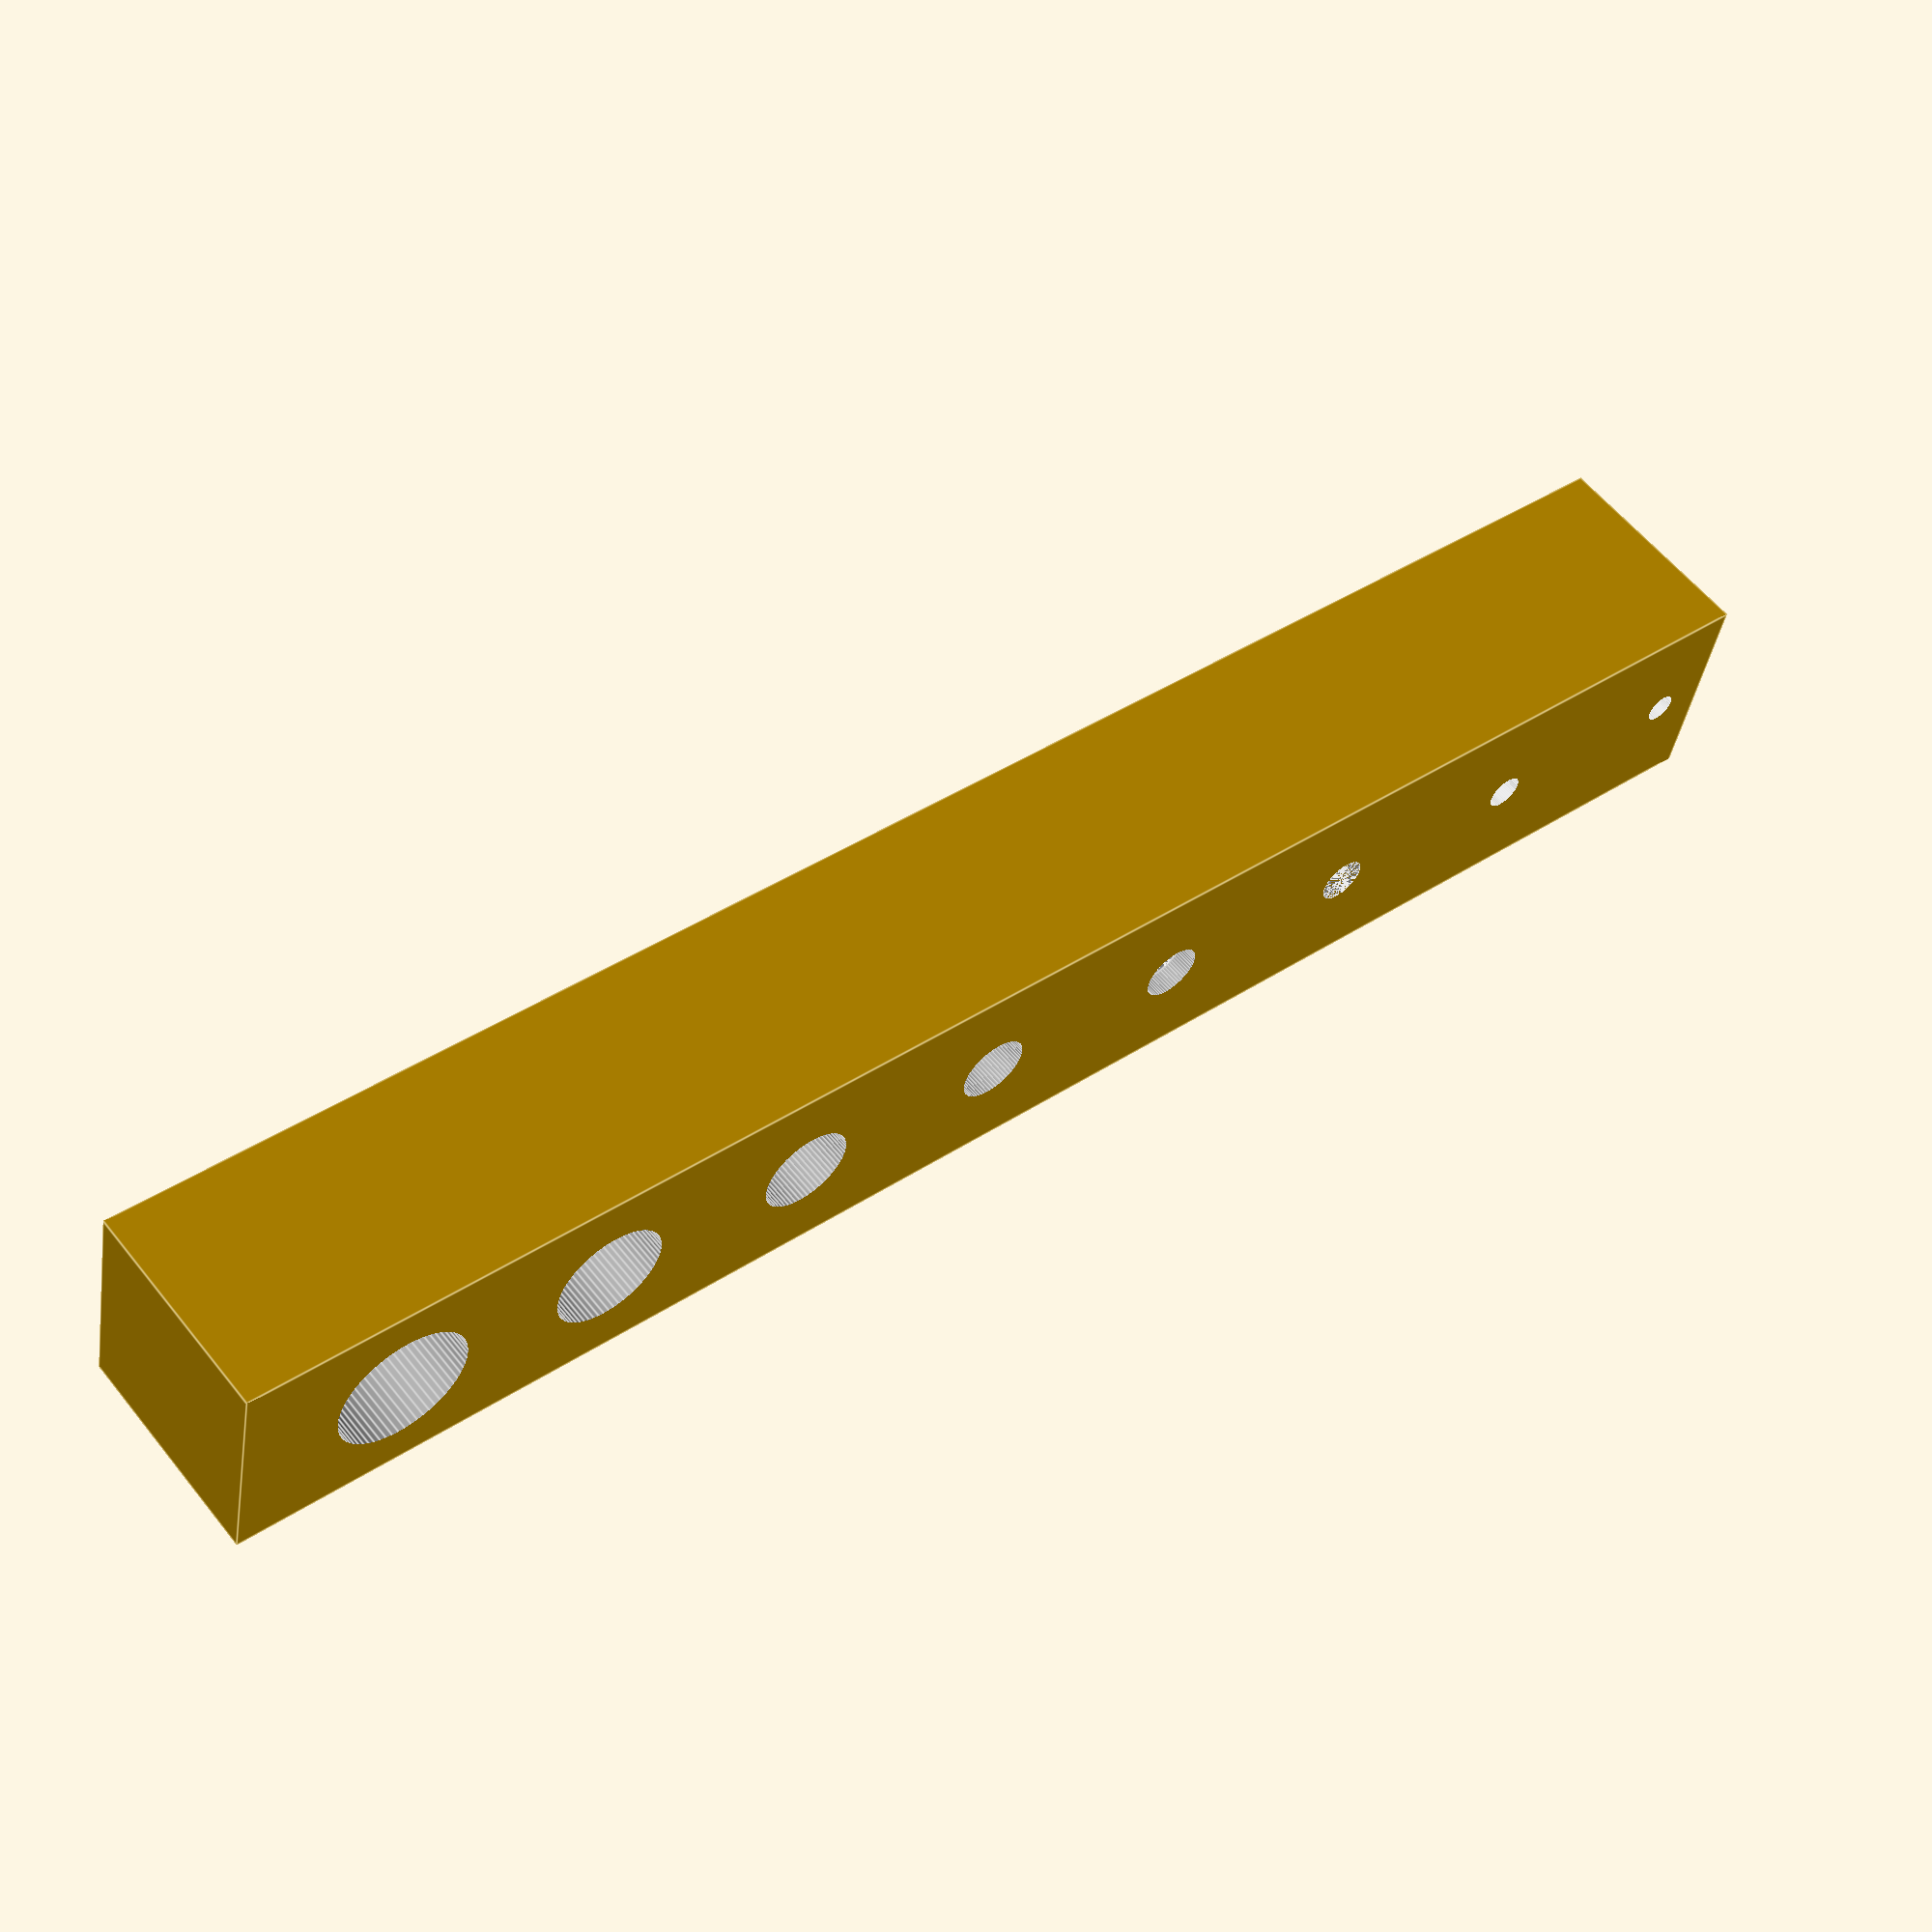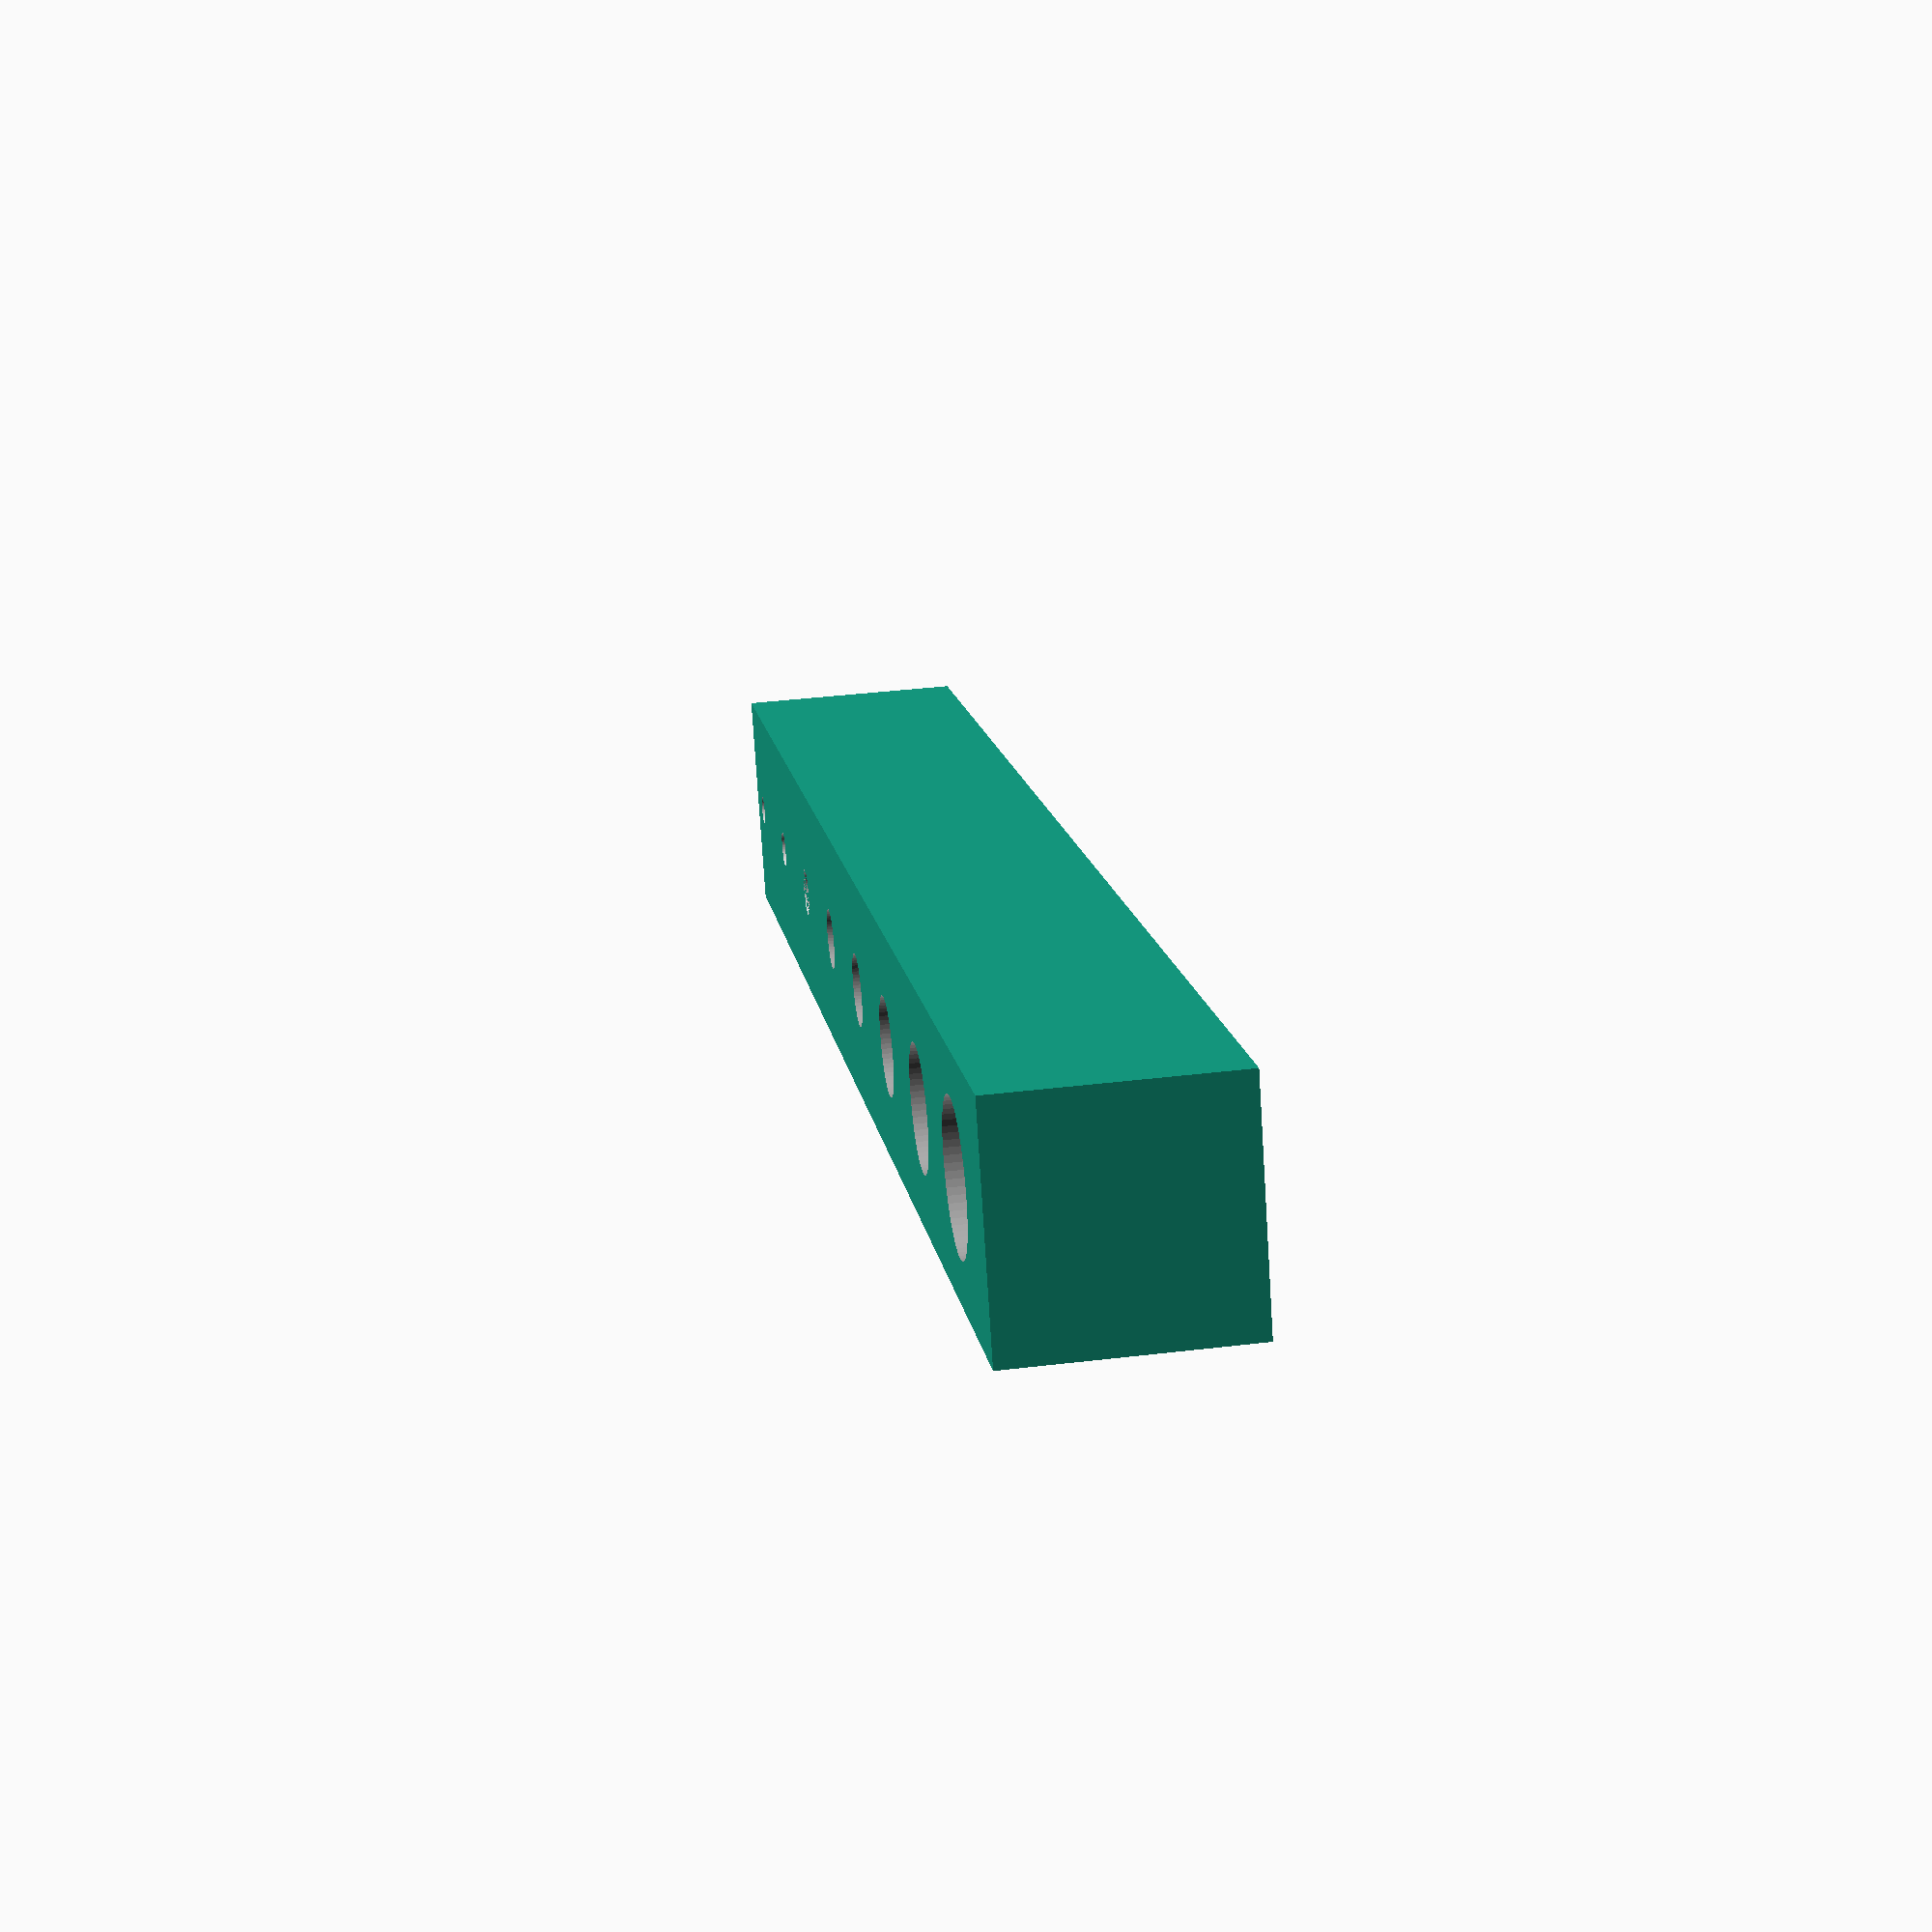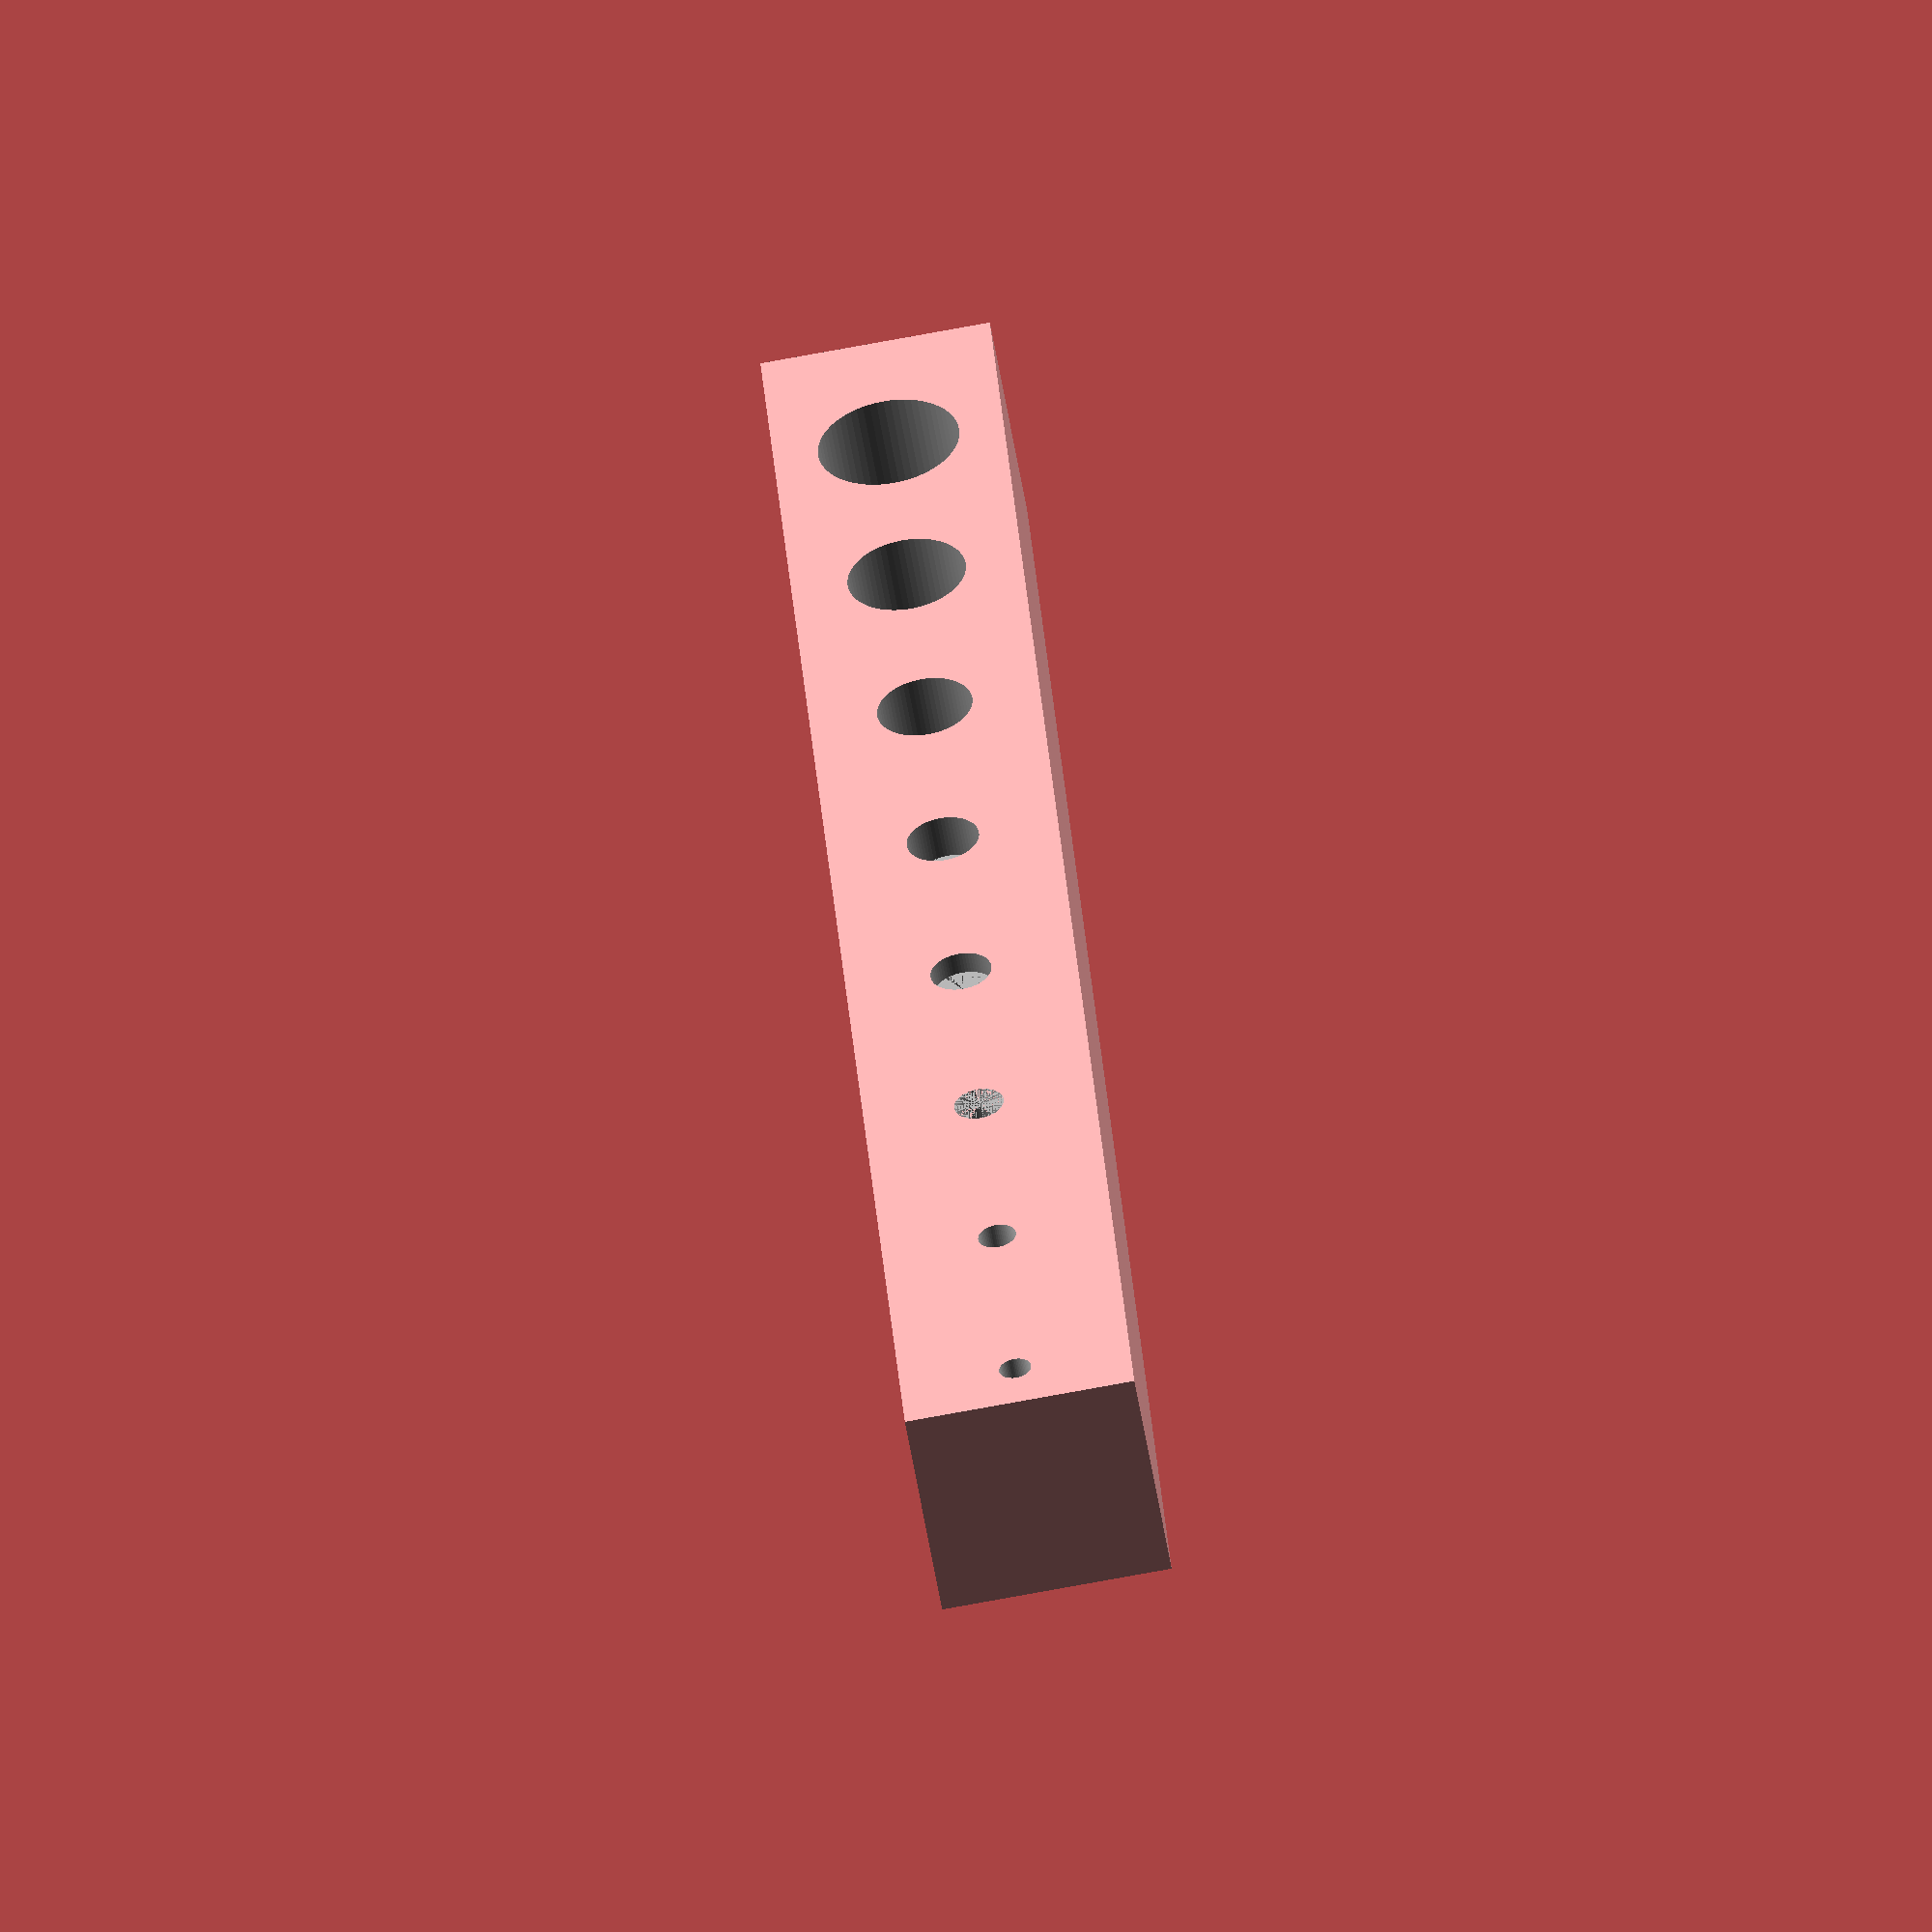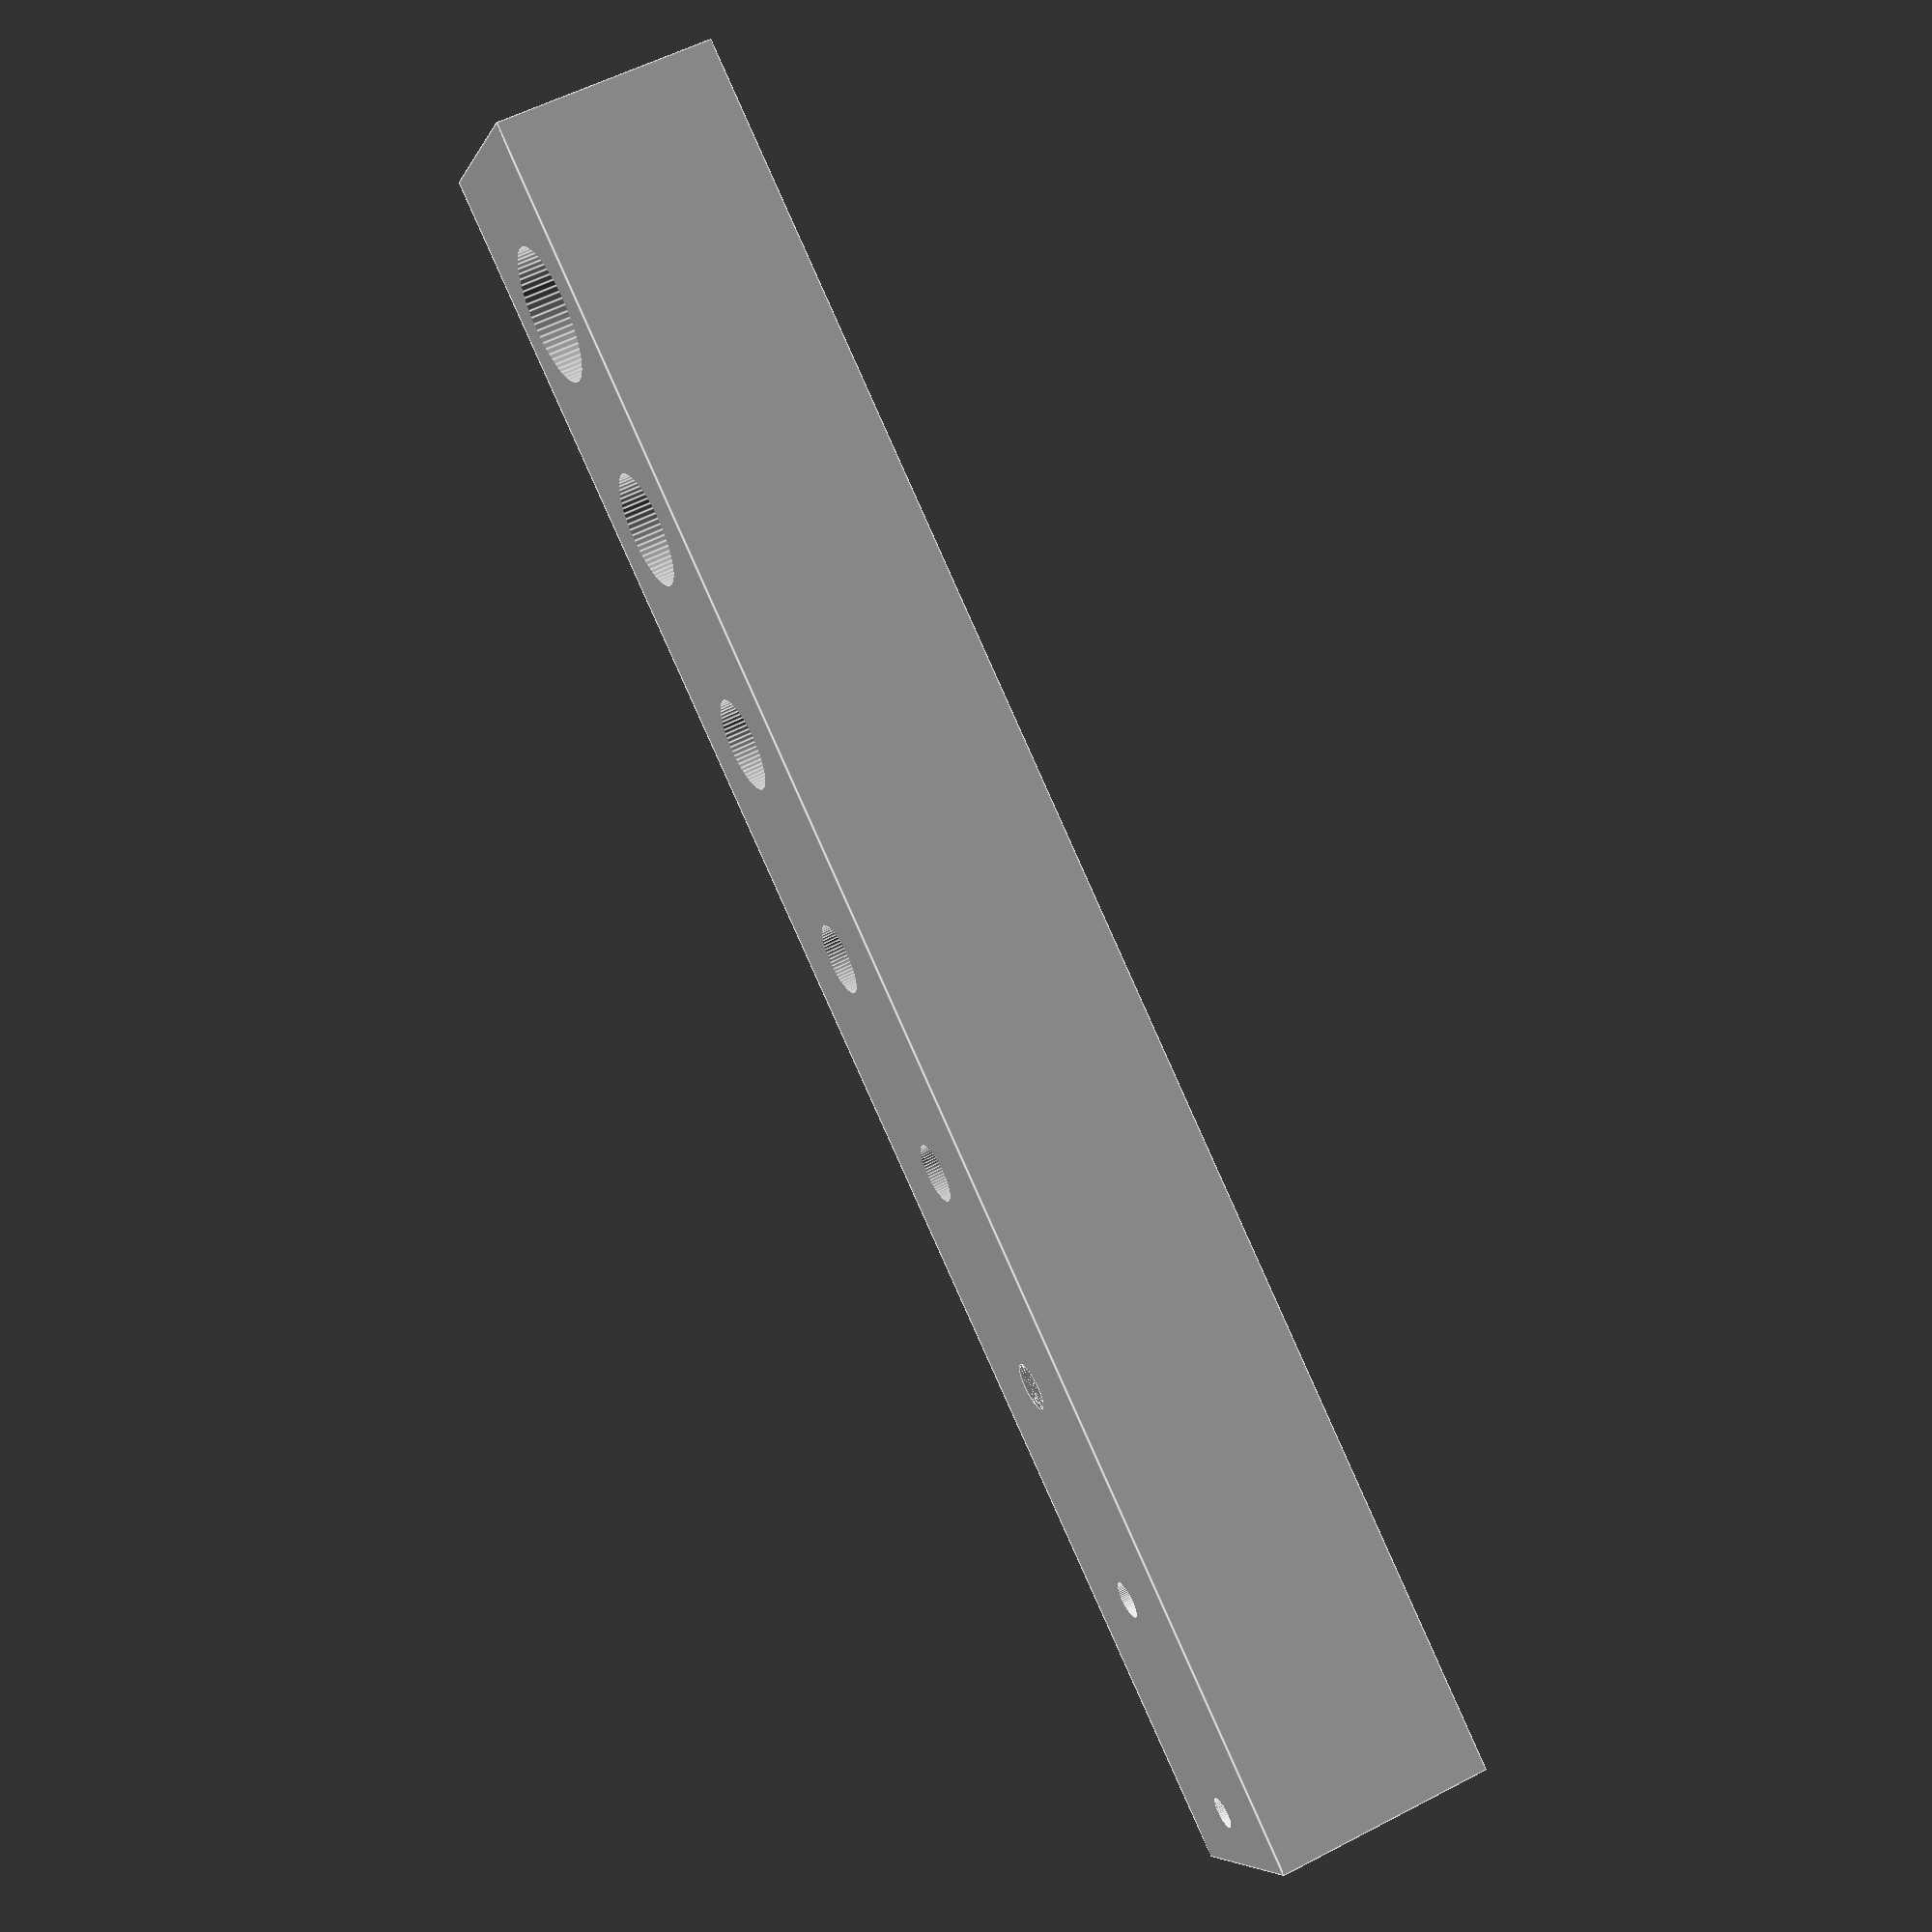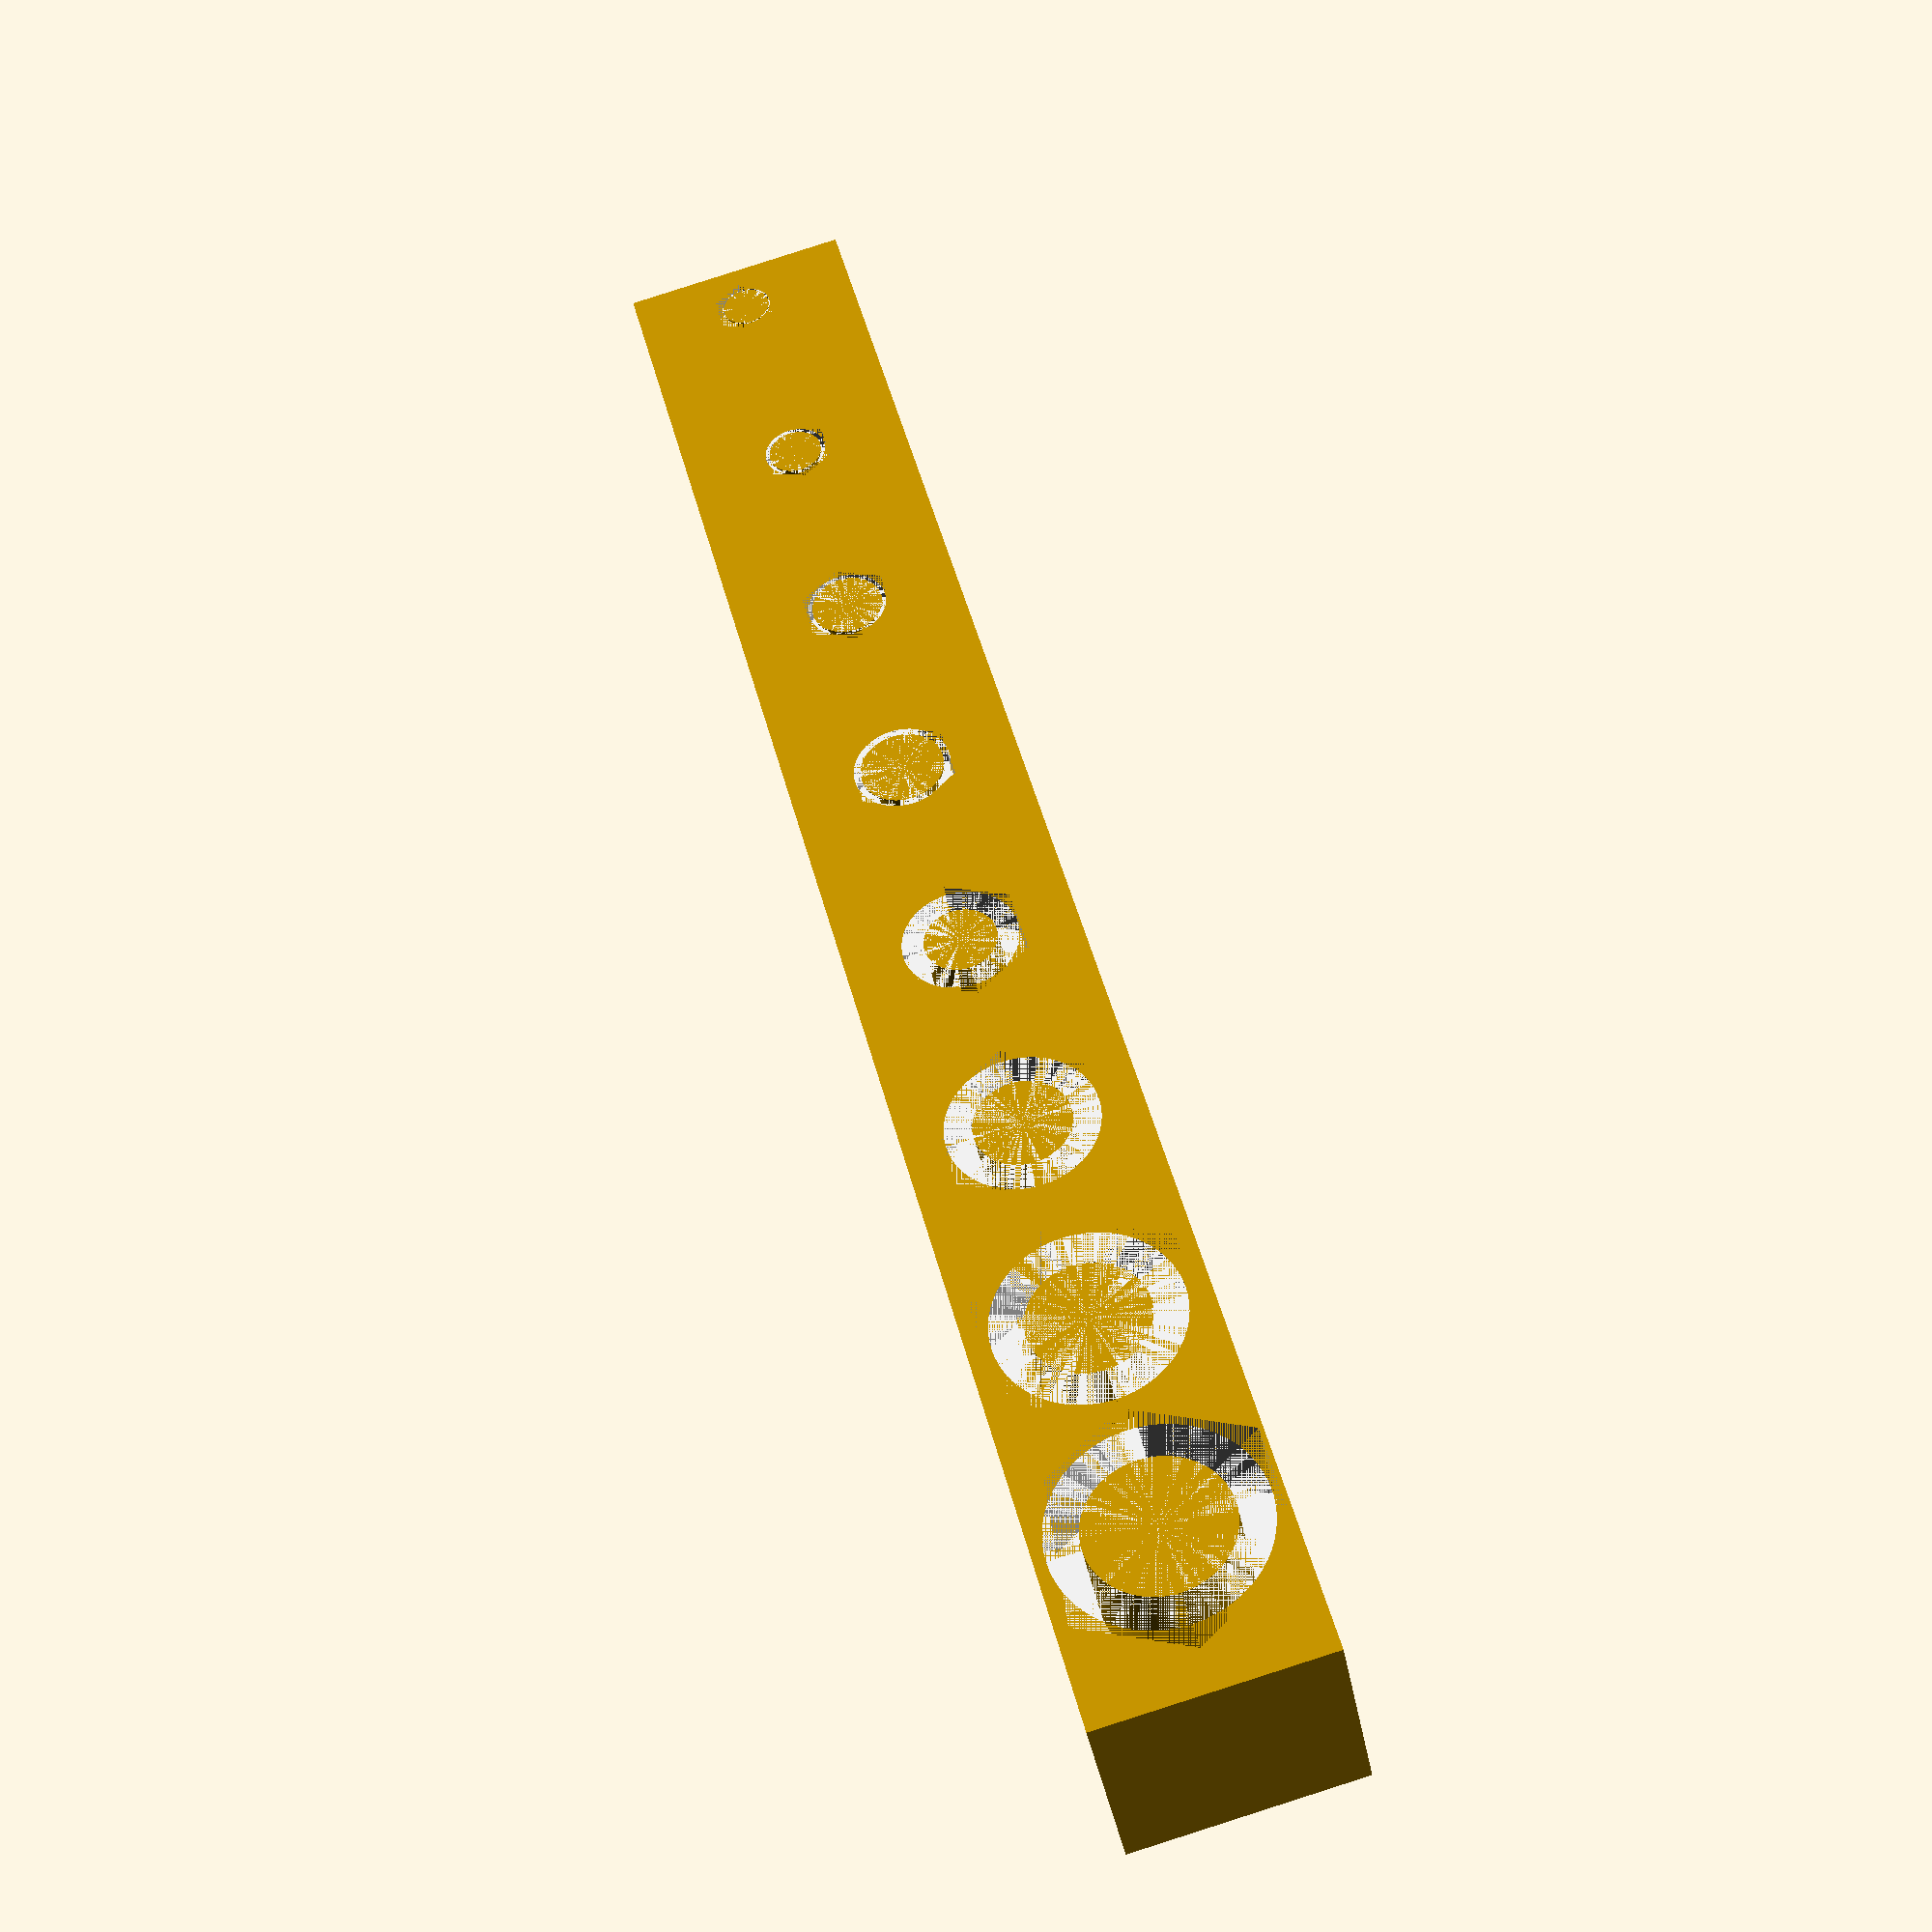
<openscad>
$fn=64;
translate(v = [-20, 0])
union(){difference(){translate(v = [-20, 0])
union(){difference(){translate(v = [-20, 0])
union(){difference(){translate(v = [-20, 0])
union(){difference(){translate(v = [-20, 0])
union(){difference(){translate(v = [-20, 0])
union(){difference(){translate(v = [-20, 0])
union(){difference(){translate(v = [-20, 0])
union(){difference(){translate(v = [-5, 0])
translate(v = [0, -10.000])
cube(size = [160, 20, 20]);
union(){color("Gainsboro"){translate(v = [0, 0, -2.500])
cylinder(h = 2.500, r = 2.250);
}
color("Gainsboro"){cylinder(h = 23, r = 1.400);
}
color("DarkGray"){translate(v = [0, 0, 23])
cylinder(h = 17, r = 1.400);
}
}
color("Gainsboro"){cylinder(h = 2, r = 3.060, $fn = 6);
}
}
union(){cylinder(h = 1.800, r = 1.400);
cylinder(h = 0.200, r = 2.150);
}
}
union(){color("Gainsboro"){translate(v = [0, 0, -3])
cylinder(h = 3, r = 2.750);
}
color("Gainsboro"){cylinder(h = 22, r = 1.650);
}
color("DarkGray"){translate(v = [0, 0, 22])
cylinder(h = 18, r = 1.650);
}
}
color("Gainsboro"){cylinder(h = 2.400, r = 3.349, $fn = 6);
}
}
union(){cylinder(h = 2.200, r = 1.750);
cylinder(h = 0.200, r = 2.400);
}
}
union(){color("Gainsboro"){translate(v = [0, 0, -4])
cylinder(h = 4, r = 3.500);
}
color("Gainsboro"){cylinder(h = 20, r = 2.150);
}
color("DarkGray"){translate(v = [0, 0, 20])
cylinder(h = 20, r = 2.150);
}
}
color("Gainsboro"){cylinder(h = 3.200, r = 4.215, $fn = 6);
}
}
union(){cylinder(h = 3.000, r = 2.200);
cylinder(h = 0.200, r = 3.150);
}
}
union(){color("Gainsboro"){translate(v = [0, 0, -5])
cylinder(h = 5, r = 4.250);
}
color("Gainsboro"){cylinder(h = 18, r = 2.650);
}
color("DarkGray"){translate(v = [0, 0, 18])
cylinder(h = 22, r = 2.650);
}
}
color("Gainsboro"){cylinder(h = 4, r = 4.792, $fn = 6);
}
}
union(){cylinder(h = 3.800, r = 2.650);
cylinder(h = 0.200, r = 3.650);
}
}
union(){color("Gainsboro"){translate(v = [0, 0, -6])
cylinder(h = 6, r = 5.000);
}
color("Gainsboro"){cylinder(h = 16, r = 3.150);
}
color("DarkGray"){translate(v = [0, 0, 16])
cylinder(h = 24, r = 3.150);
}
}
color("Gainsboro"){cylinder(h = 5, r = 5.947, $fn = 6);
}
}
cylinder(h = 4.800, r = 3.150);
}
union(){color("Gainsboro"){translate(v = [0, 0, -8])
cylinder(h = 8, r = 6.500);
}
color("Gainsboro"){cylinder(h = 12, r = 4.150);
}
color("DarkGray"){translate(v = [0, 0, 12])
cylinder(h = 28, r = 4.150);
}
}
color("Gainsboro"){cylinder(h = 6.500, r = 7.679, $fn = 6);
}
}
cylinder(h = 6.300, r = 4.150);
}
union(){color("Gainsboro"){translate(v = [0, 0, -10])
cylinder(h = 10, r = 8.000);
}
color("Gainsboro"){cylinder(h = 8, r = 5.150);
}
color("DarkGray"){translate(v = [0, 0, 8])
cylinder(h = 32, r = 5.150);
}
}
color("Gainsboro"){cylinder(h = 8, r = 9.988, $fn = 6);
}
}
cylinder(h = 7.800, r = 5.150);
}
union(){color("Gainsboro"){translate(v = [0, 0, -12])
cylinder(h = 12, r = 9.000);
}
color("Gainsboro"){cylinder(h = 4, r = 6.150);
}
color("DarkGray"){translate(v = [0, 0, 4])
cylinder(h = 36, r = 6.150);
}
}
color("Gainsboro"){cylinder(h = 10, r = 11.143, $fn = 6);
}
}
cylinder(h = 9.800, r = 6.150);
}

</openscad>
<views>
elev=302.3 azim=191.2 roll=322.0 proj=p view=edges
elev=142.5 azim=155.7 roll=98.8 proj=p view=solid
elev=54.6 azim=265.5 roll=9.2 proj=o view=wireframe
elev=124.4 azim=32.1 roll=118.9 proj=p view=edges
elev=37.1 azim=104.8 roll=189.9 proj=p view=wireframe
</views>
